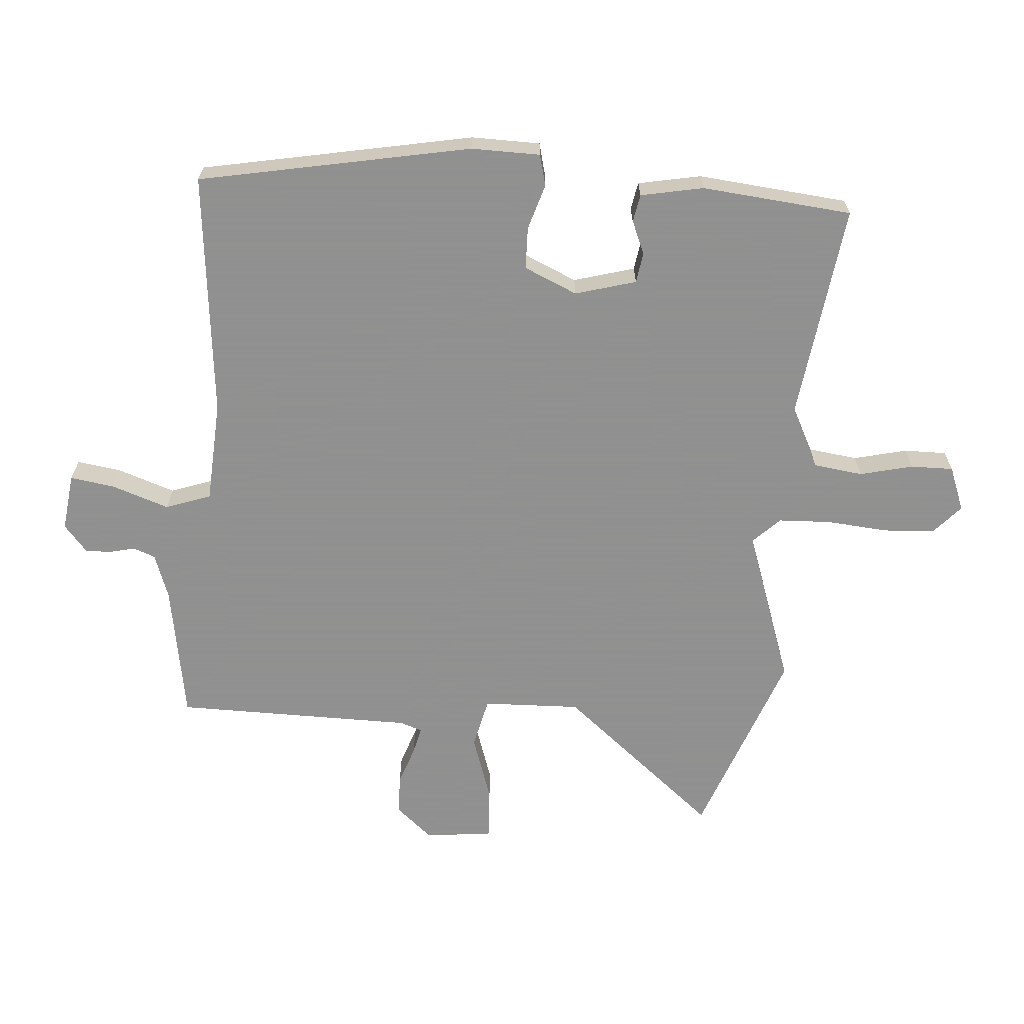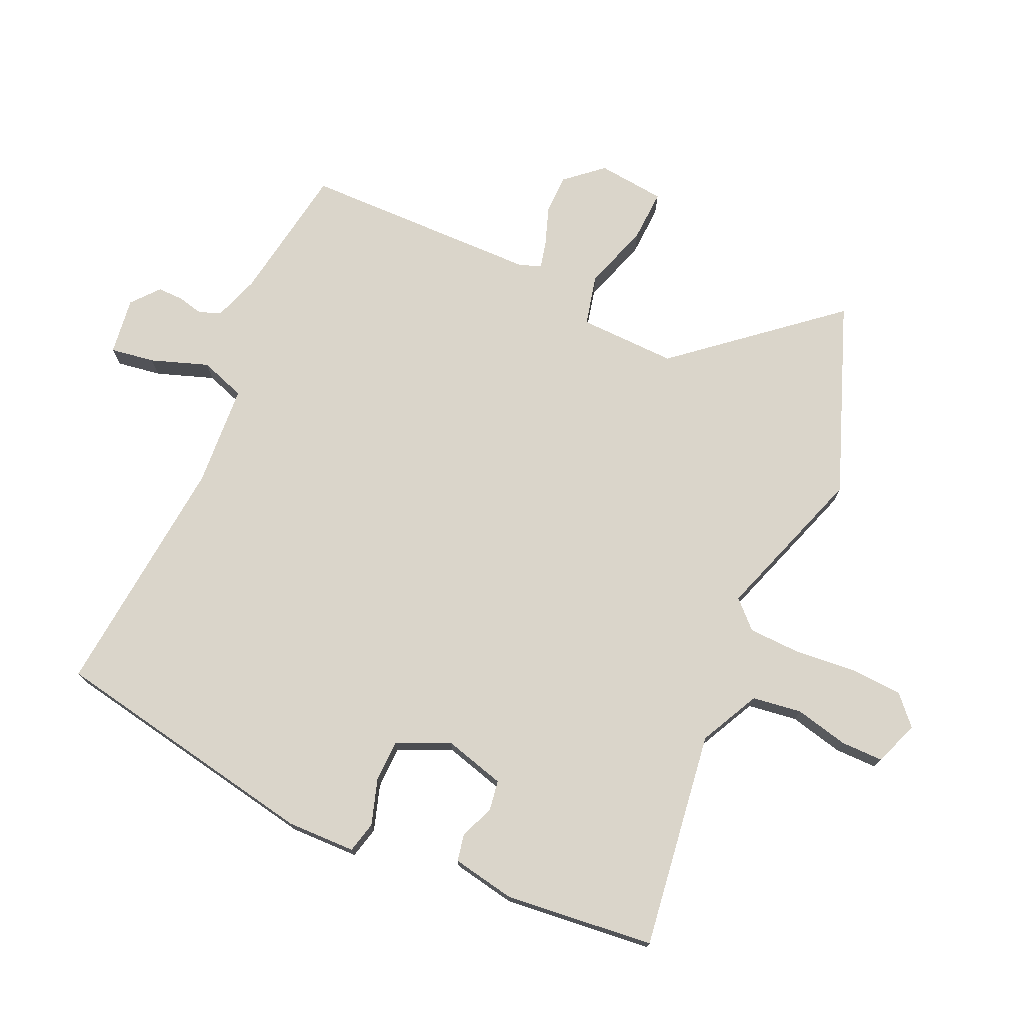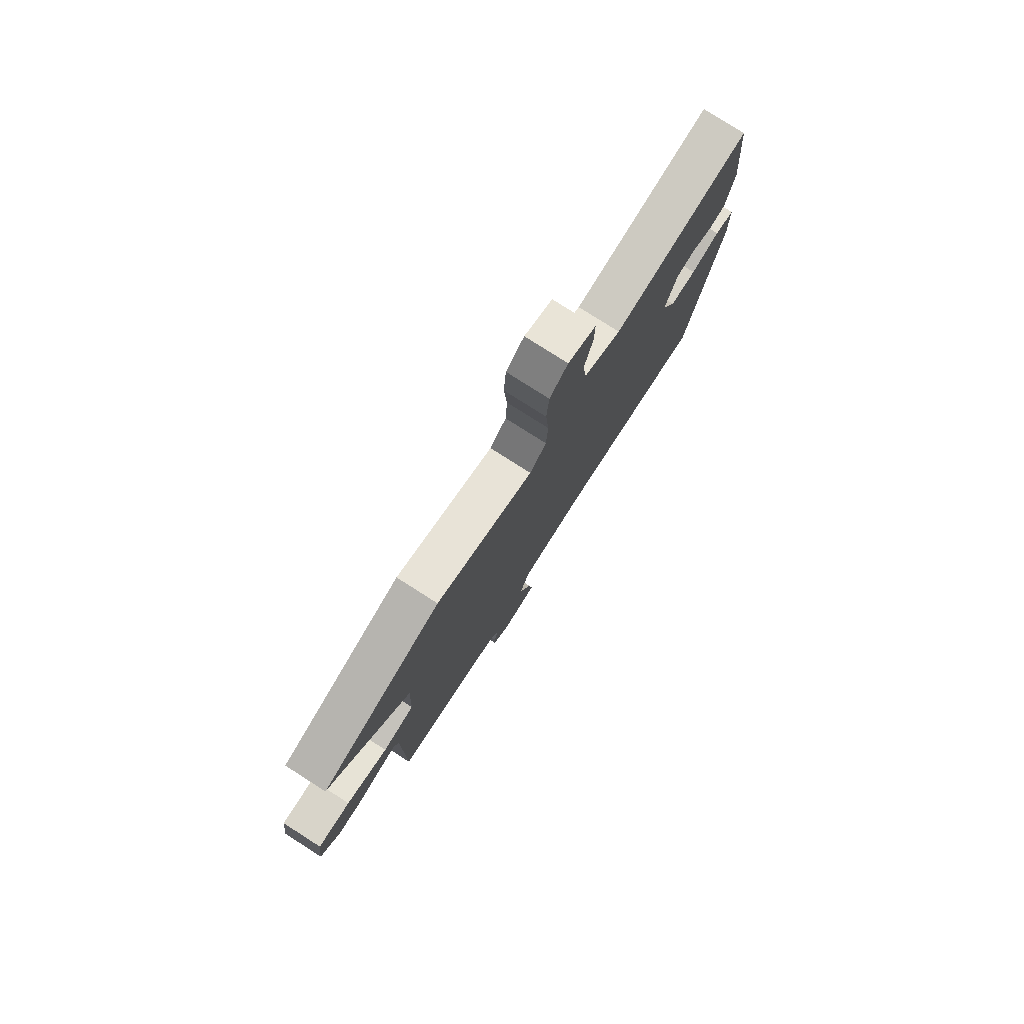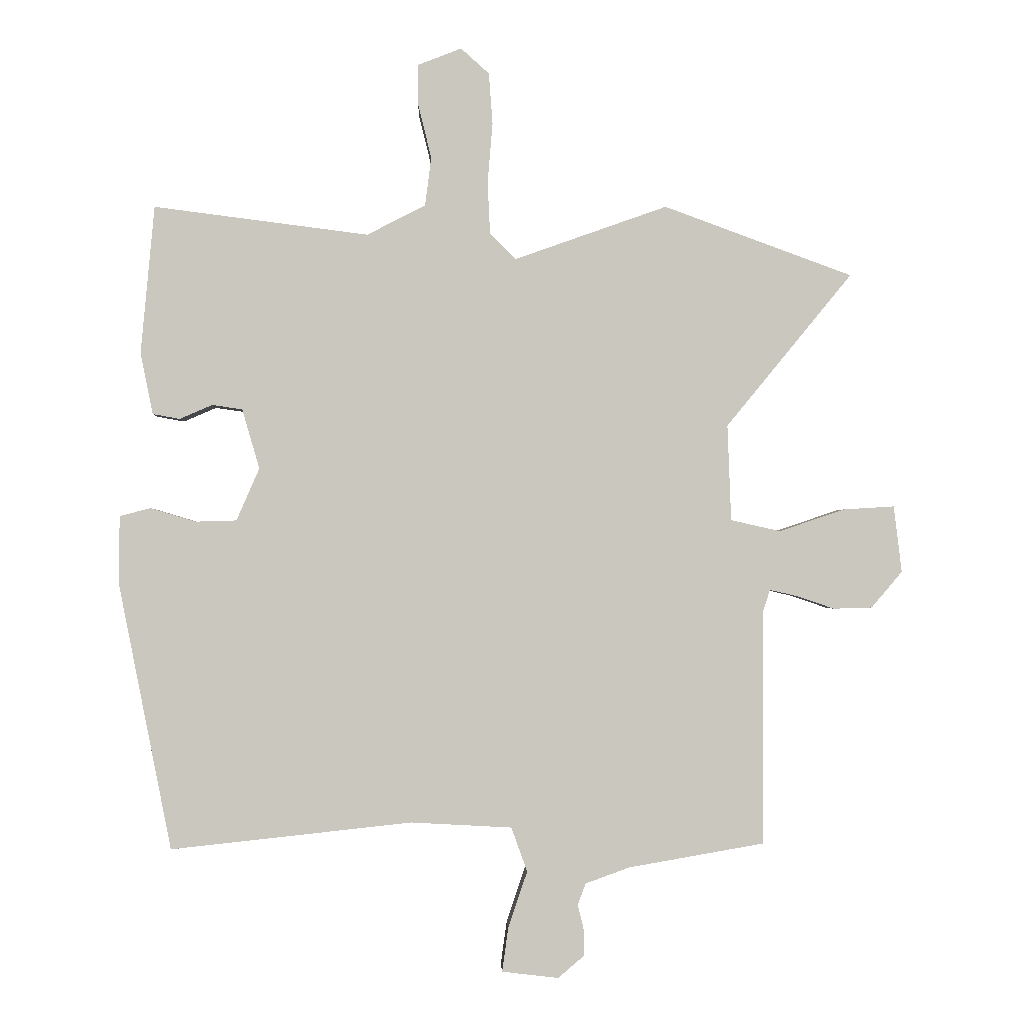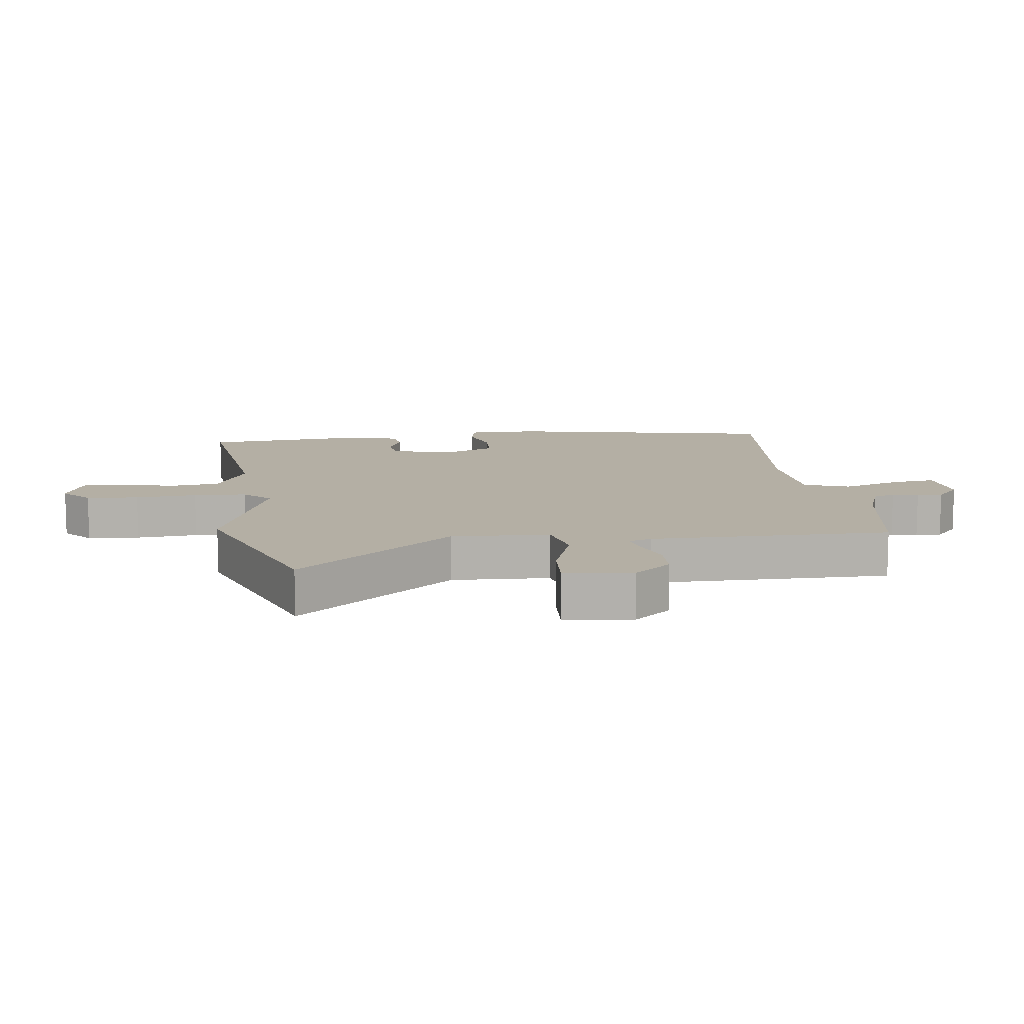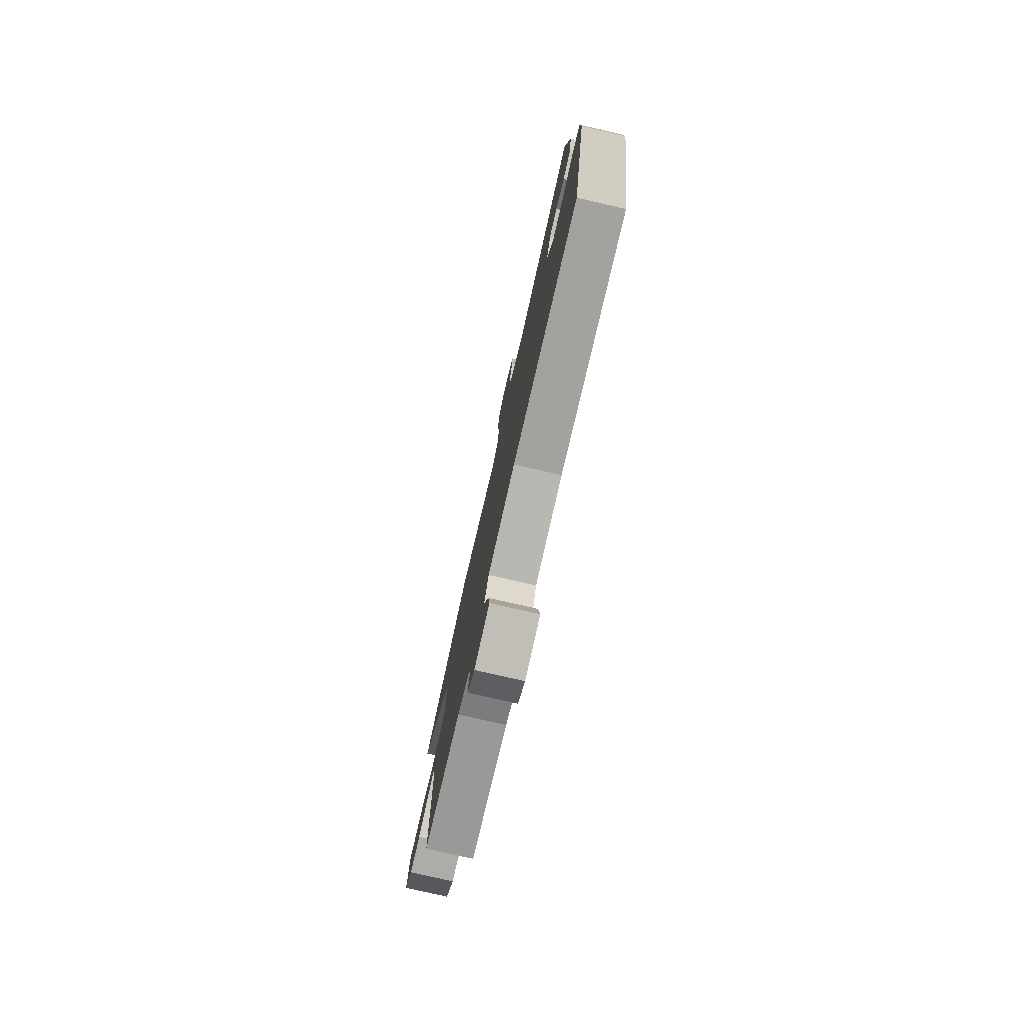
<metadata>
{"format":"obj","ext":"obj","renderer":"f3d","projection":"perspective","resolution":1024,"background":"white","views":[{"elev":-65.8,"azim":-94.7,"up":"+Y"},{"elev":74.3,"azim":-66.5,"up":"+Y"},{"elev":78.9,"azim":122.5,"up":"+Z"},{"elev":-1.3,"azim":-2.2,"up":"+Z"},{"elev":11.3,"azim":82.7,"up":"+Y"},{"elev":-78.8,"azim":-102.8,"up":"+Z"}]}
</metadata>
<code>
v -0.488 0.07 0.549
v -0.14 0.07 0.505
v -0.045 0.07 0.554
v -0.035 0.07 0.633
v -0.056 0.07 0.718
v -0.057 0.07 0.786
v 0.014 0.07 0.814
v 0.06 0.07 0.773
v 0.066 0.07 0.69
v 0.058 0.07 0.592
v 0.062 0.07 0.508
v 0.104 0.07 0.466
v 0.352 0.07 0.554
v 0.659 0.07 0.442
v 0.454 0.07 0.192
v 0.46 0.07 0.036
v 0.541 0.07 0.018
v 0.647 0.07 0.054
v 0.73 0.07 0.059
v 0.743 0.07 -0.049
v 0.693 0.07 -0.108
v 0.63 0.07 -0.11
v 0.568 0.07 -0.089
v 0.524 0.07 -0.079
v 0.512 0.07 -0.115
v 0.511 0.07 -0.496
v 0.291 0.07 -0.534
v 0.219 0.07 -0.56
v 0.206 0.07 -0.595
v 0.216 0.07 -0.636
v 0.217 0.07 -0.677
v 0.174 0.07 -0.714
v 0.082 0.07 -0.703
v 0.092 0.07 -0.632
v 0.123 0.07 -0.54
v 0.097 0.07 -0.468
v -0.067 0.07 -0.459
v -0.458 0.07 -0.501
v -0.544 0.07 -0.068
v -0.543 0.07 0.042
v -0.493 0.07 0.055
v -0.42 0.07 0.033
v -0.353 0.07 0.035
v -0.316 0.07 0.12
v -0.344 0.07 0.217
v -0.393 0.07 0.224
v -0.446 0.07 0.201
v -0.49 0.07 0.209
v -0.51 0.07 0.309
v -0.488 0 0.549
v -0.14 0 0.505
v -0.045 0 0.554
v -0.035 0 0.633
v -0.056 0 0.718
v -0.057 0 0.786
v 0.014 0 0.814
v 0.06 0 0.773
v 0.066 0 0.69
v 0.058 0 0.592
v 0.062 0 0.508
v 0.104 0 0.466
v 0.352 0 0.554
v 0.659 0 0.442
v 0.454 0 0.192
v 0.46 0 0.036
v 0.541 0 0.018
v 0.647 0 0.054
v 0.73 0 0.059
v 0.743 0 -0.049
v 0.693 0 -0.108
v 0.63 0 -0.11
v 0.568 0 -0.089
v 0.524 0 -0.079
v 0.512 0 -0.115
v 0.511 0 -0.496
v 0.291 0 -0.534
v 0.219 0 -0.56
v 0.206 0 -0.595
v 0.216 0 -0.636
v 0.217 0 -0.677
v 0.174 0 -0.714
v 0.082 0 -0.703
v 0.092 0 -0.632
v 0.123 0 -0.54
v 0.097 0 -0.468
v -0.067 0 -0.459
v -0.458 0 -0.501
v -0.544 0 -0.068
v -0.543 0 0.042
v -0.493 0 0.055
v -0.42 0 0.033
v -0.353 0 0.035
v -0.316 0 0.12
v -0.344 0 0.217
v -0.393 0 0.224
v -0.446 0 0.201
v -0.49 0 0.209
v -0.51 0 0.309
f 46 47 48 49
f 45 46 49 1
f 39 40 41 42
f 37 38 39 42
f 36 37 42 43
f 32 33 34 35
f 30 31 32 35
f 29 30 35 36
f 28 29 36
f 27 28 36 43
f 25 26 27 43
f 20 21 22 23
f 20 23 24
f 17 18 19 20
f 16 17 20 24
f 12 13 14 15
f 12 15 16
f 11 12 16 24
f 7 8 9 10
f 7 10 11
f 4 5 6 7
f 3 4 7 11
f 2 3 11 24
f 45 1 2 24
f 24 25 43 44
f 24 44 45
f 98 97 96 95
f 50 98 95 94
f 91 90 89 88
f 91 88 87 86
f 92 91 86 85
f 84 83 82 81
f 84 81 80 79
f 85 84 79 78
f 85 78 77
f 92 85 77 76
f 92 76 75 74
f 72 71 70 69
f 73 72 69
f 69 68 67 66
f 73 69 66 65
f 64 63 62 61
f 65 64 61
f 73 65 61 60
f 59 58 57 56
f 60 59 56
f 56 55 54 53
f 60 56 53 52
f 73 60 52 51
f 73 51 50 94
f 93 92 74 73
f 94 93 73
f 1 50 51 2
f 2 51 52 3
f 3 52 53 4
f 4 53 54 5
f 5 54 55 6
f 6 55 56 7
f 7 56 57 8
f 8 57 58 9
f 9 58 59 10
f 10 59 60 11
f 11 60 61 12
f 12 61 62 13
f 13 62 63 14
f 14 63 64 15
f 15 64 65 16
f 16 65 66 17
f 17 66 67 18
f 18 67 68 19
f 19 68 69 20
f 20 69 70 21
f 21 70 71 22
f 22 71 72 23
f 23 72 73 24
f 24 73 74 25
f 25 74 75 26
f 26 75 76 27
f 27 76 77 28
f 28 77 78 29
f 29 78 79 30
f 30 79 80 31
f 31 80 81 32
f 32 81 82 33
f 33 82 83 34
f 34 83 84 35
f 35 84 85 36
f 36 85 86 37
f 37 86 87 38
f 38 87 88 39
f 39 88 89 40
f 40 89 90 41
f 41 90 91 42
f 42 91 92 43
f 43 92 93 44
f 44 93 94 45
f 45 94 95 46
f 46 95 96 47
f 47 96 97 48
f 48 97 98 49
f 49 98 50 1

</code>
